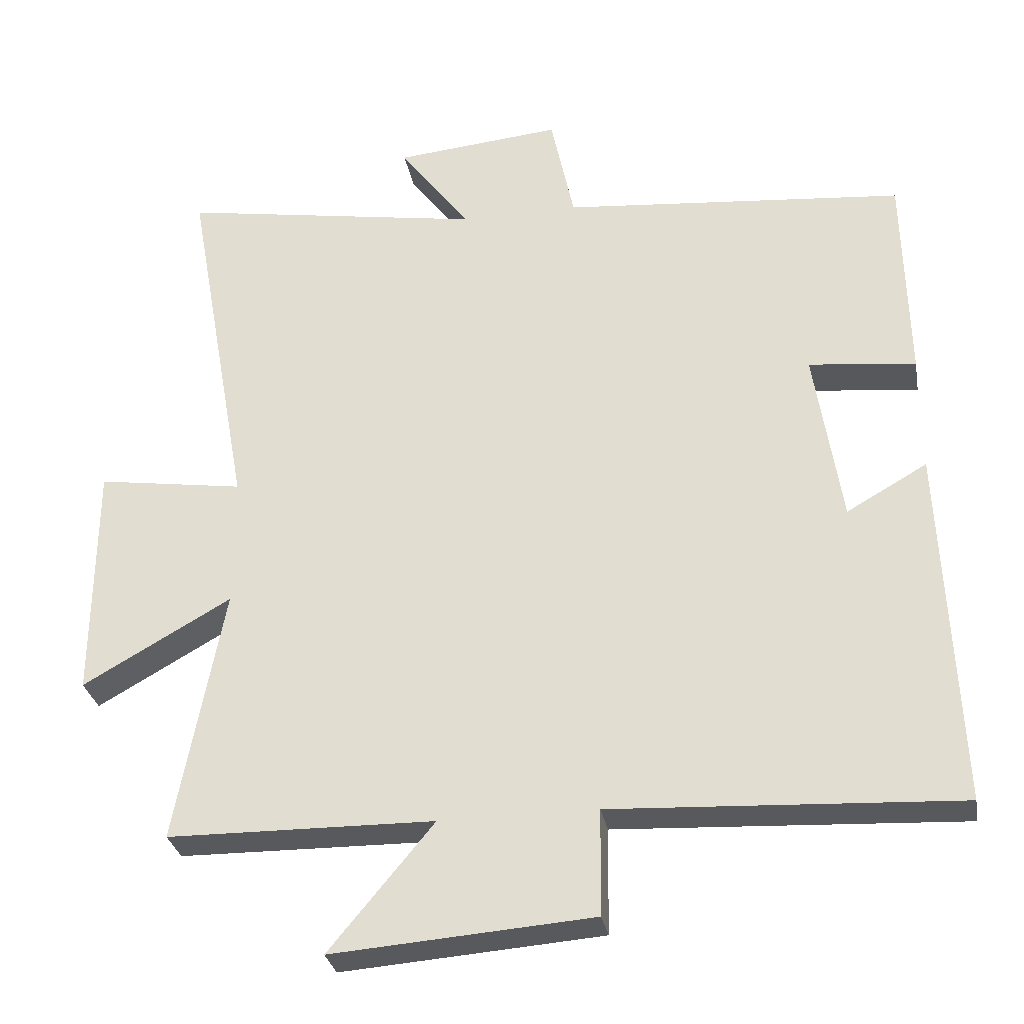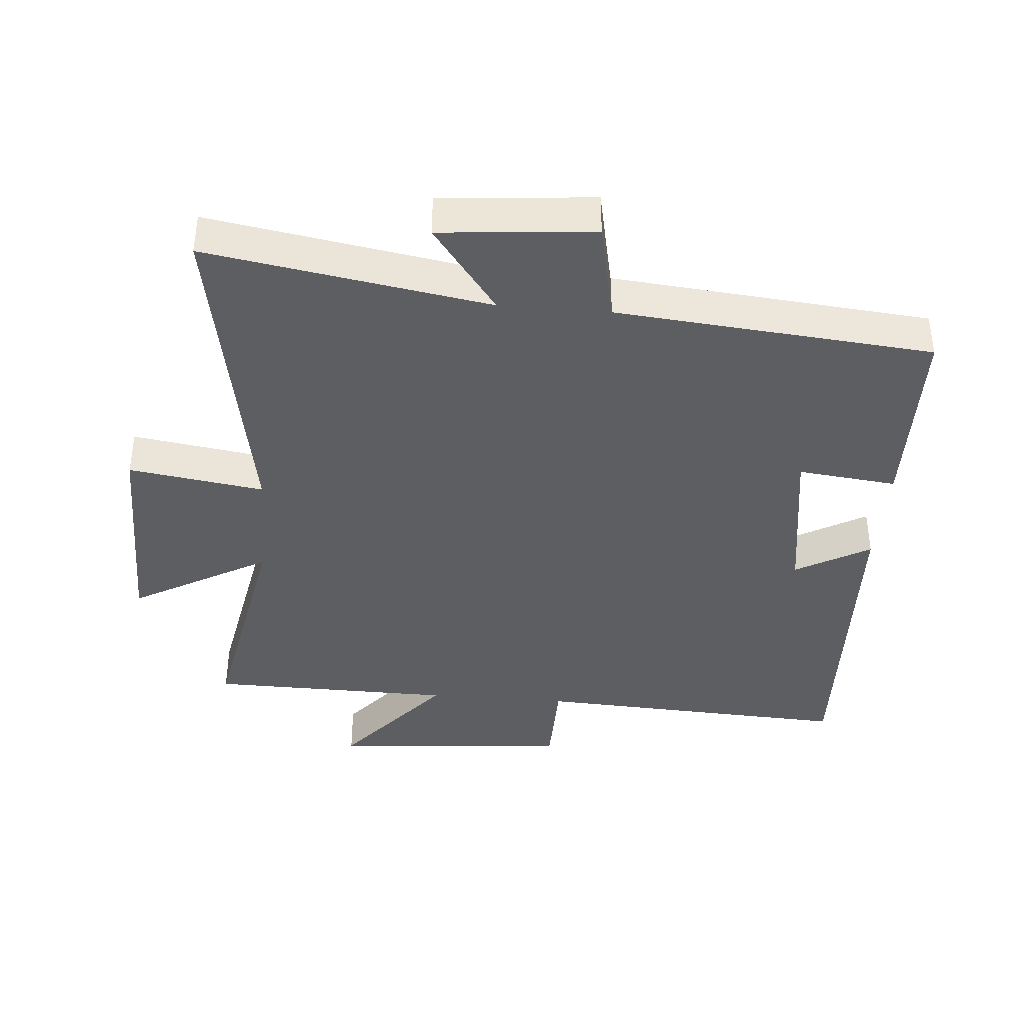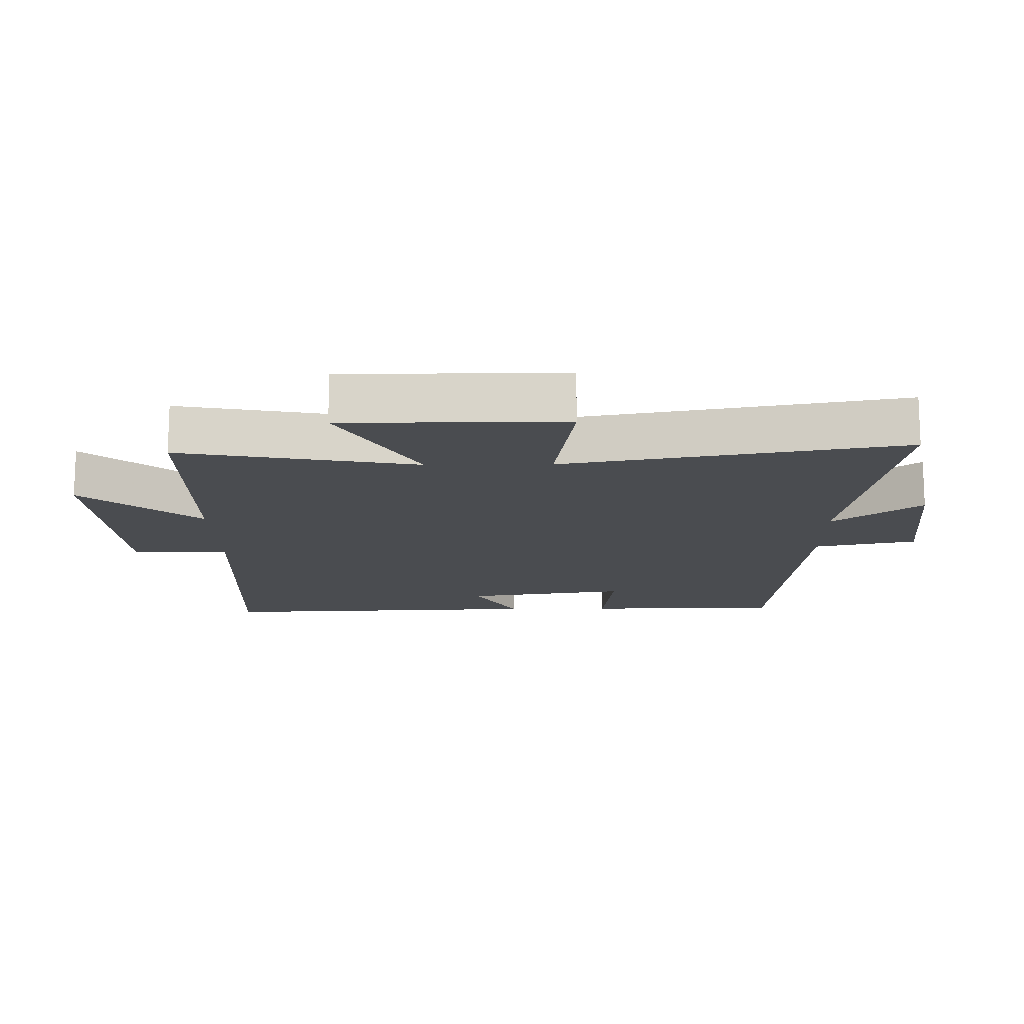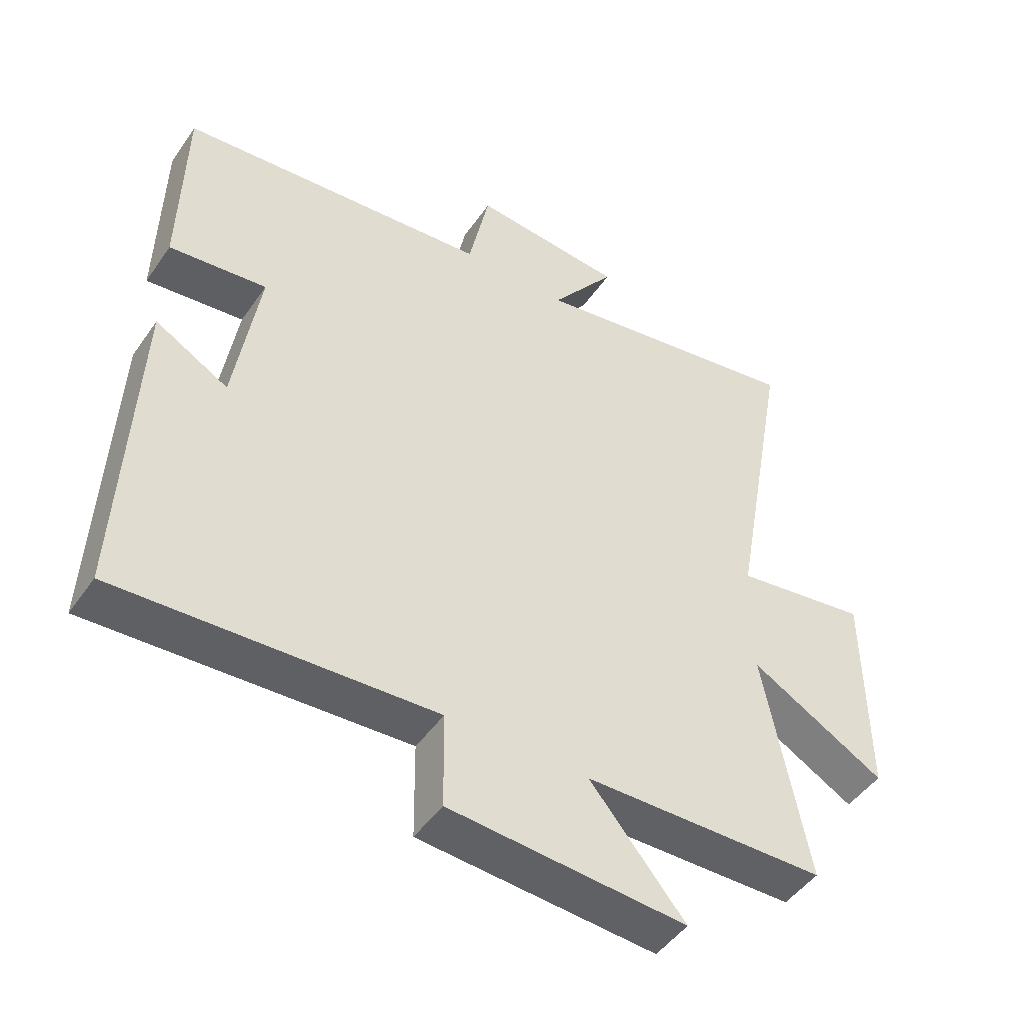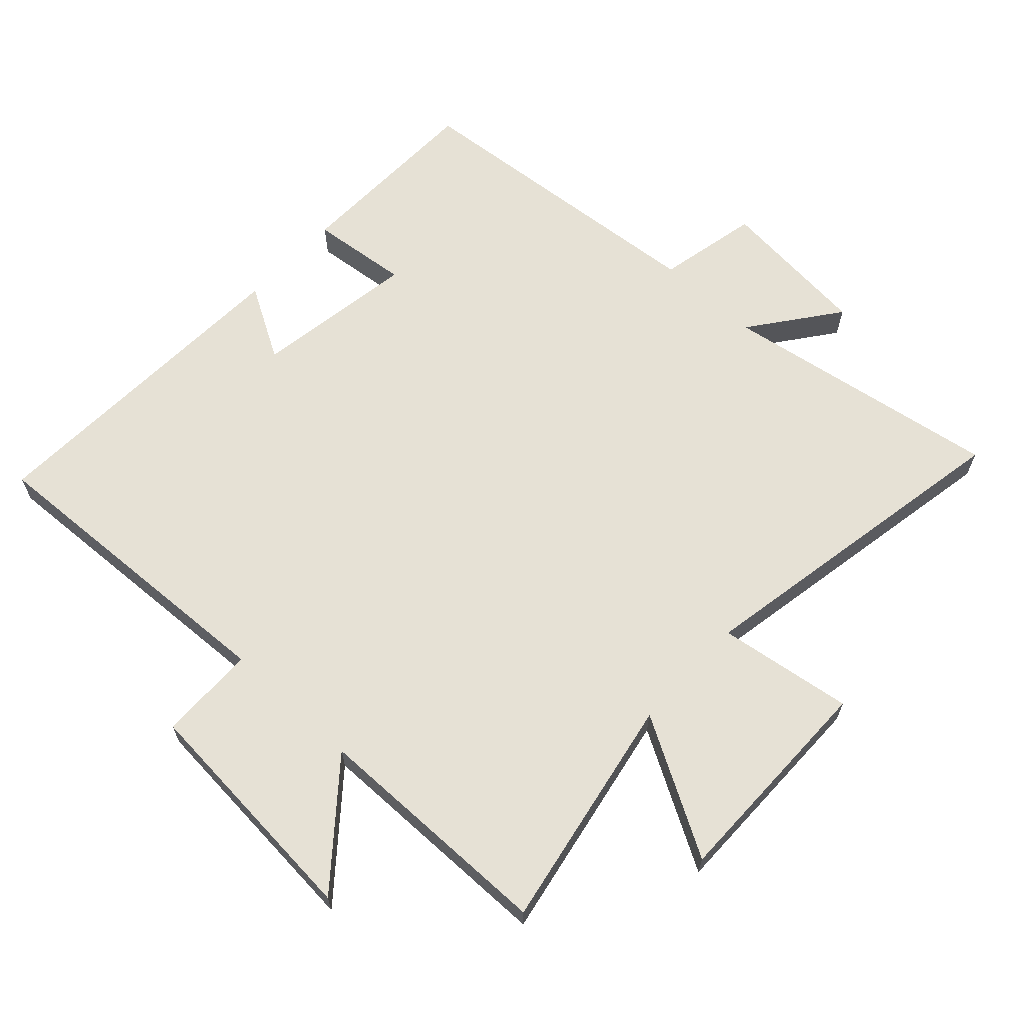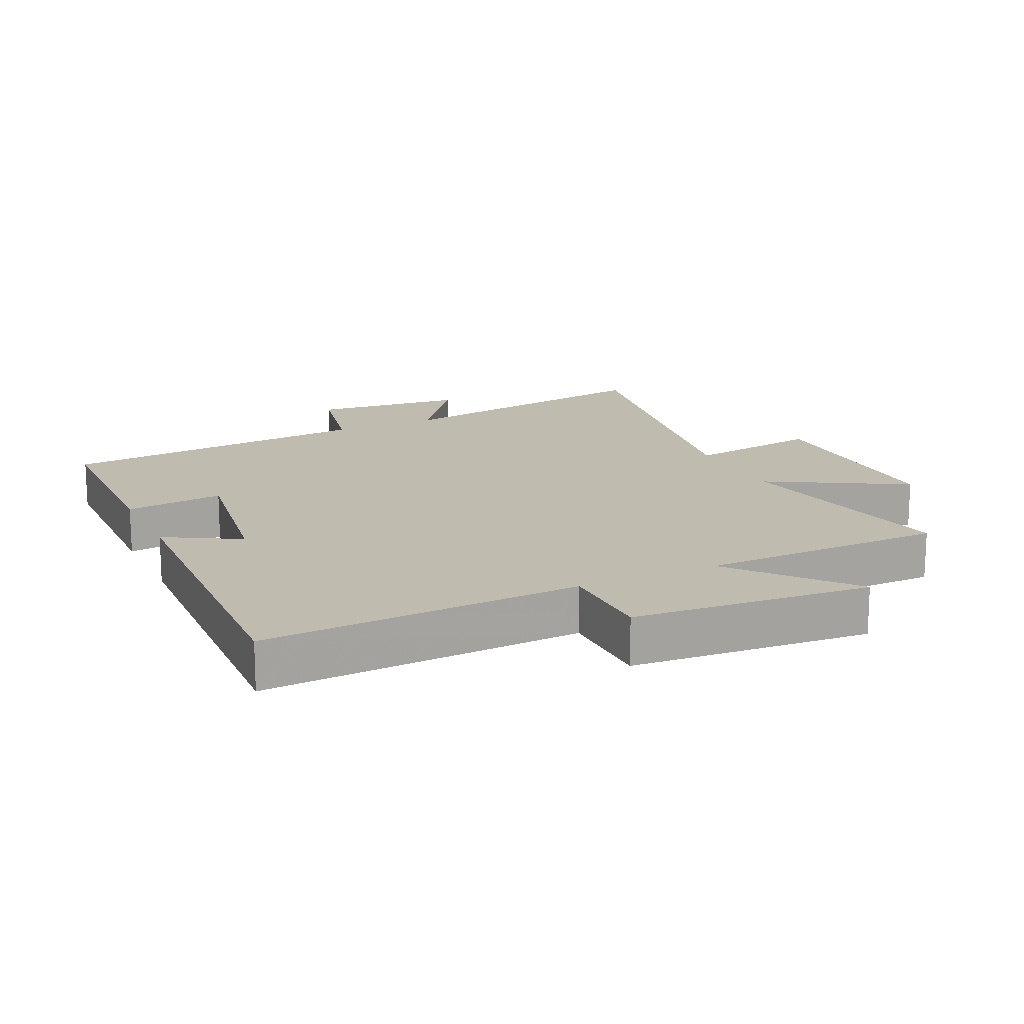
<metadata>
{"format":"obj","ext":"obj","renderer":"f3d","projection":"perspective","resolution":1024,"background":"white","views":[{"elev":-30.2,"azim":10.3,"up":"+Z"},{"elev":-39.3,"azim":-4.8,"up":"+Y"},{"elev":-14.7,"azim":-89.2,"up":"+Y"},{"elev":-47.5,"azim":147.0,"up":"+Z"},{"elev":64.6,"azim":-137.1,"up":"+Y"},{"elev":16.2,"azim":154.8,"up":"+Y"}]}
</metadata>
<code>
v 0.521 0.07 -0.525
v 0.031 0.07 -0.5
v 0.029 0.07 -0.65
v -0.339 0.07 -0.678
v -0.191 0.07 -0.5
v -0.568 0.07 -0.495
v -0.5 0.07 -0.133
v -0.71 0.07 -0.252
v -0.708 0.07 0.086
v -0.5 0.07 0.055
v -0.593 0.07 0.572
v -0.16 0.07 0.5
v -0.261 0.07 0.635
v -0.025 0.07 0.657
v 0.008 0.07 0.5
v 0.494 0.07 0.456
v 0.5 0.07 0.153
v 0.348 0.07 0.17
v 0.386 0.07 -0.08
v 0.5 0.07 -0.015
v 0.521 0 -0.525
v 0.031 0 -0.5
v 0.029 0 -0.65
v -0.339 0 -0.678
v -0.191 0 -0.5
v -0.568 0 -0.495
v -0.5 0 -0.133
v -0.71 0 -0.252
v -0.708 0 0.086
v -0.5 0 0.055
v -0.593 0 0.572
v -0.16 0 0.5
v -0.261 0 0.635
v -0.025 0 0.657
v 0.008 0 0.5
v 0.494 0 0.456
v 0.5 0 0.153
v 0.348 0 0.17
v 0.386 0 -0.08
v 0.5 0 -0.015
f 19 20 1 2
f 18 19 2
f 15 16 17 18
f 15 18 2
f 12 13 14 15
f 12 15 2 3
f 10 11 12 3
f 7 8 9 10
f 7 10 3
f 5 6 7
f 5 7 3
f 3 4 5
f 22 21 40 39
f 22 39 38
f 38 37 36 35
f 22 38 35
f 35 34 33 32
f 23 22 35 32
f 23 32 31 30
f 30 29 28 27
f 23 30 27
f 27 26 25
f 23 27 25
f 25 24 23
f 1 21 22 2
f 2 22 23 3
f 3 23 24 4
f 4 24 25 5
f 5 25 26 6
f 6 26 27 7
f 7 27 28 8
f 8 28 29 9
f 9 29 30 10
f 10 30 31 11
f 11 31 32 12
f 12 32 33 13
f 13 33 34 14
f 14 34 35 15
f 15 35 36 16
f 16 36 37 17
f 17 37 38 18
f 18 38 39 19
f 19 39 40 20
f 20 40 21 1

</code>
